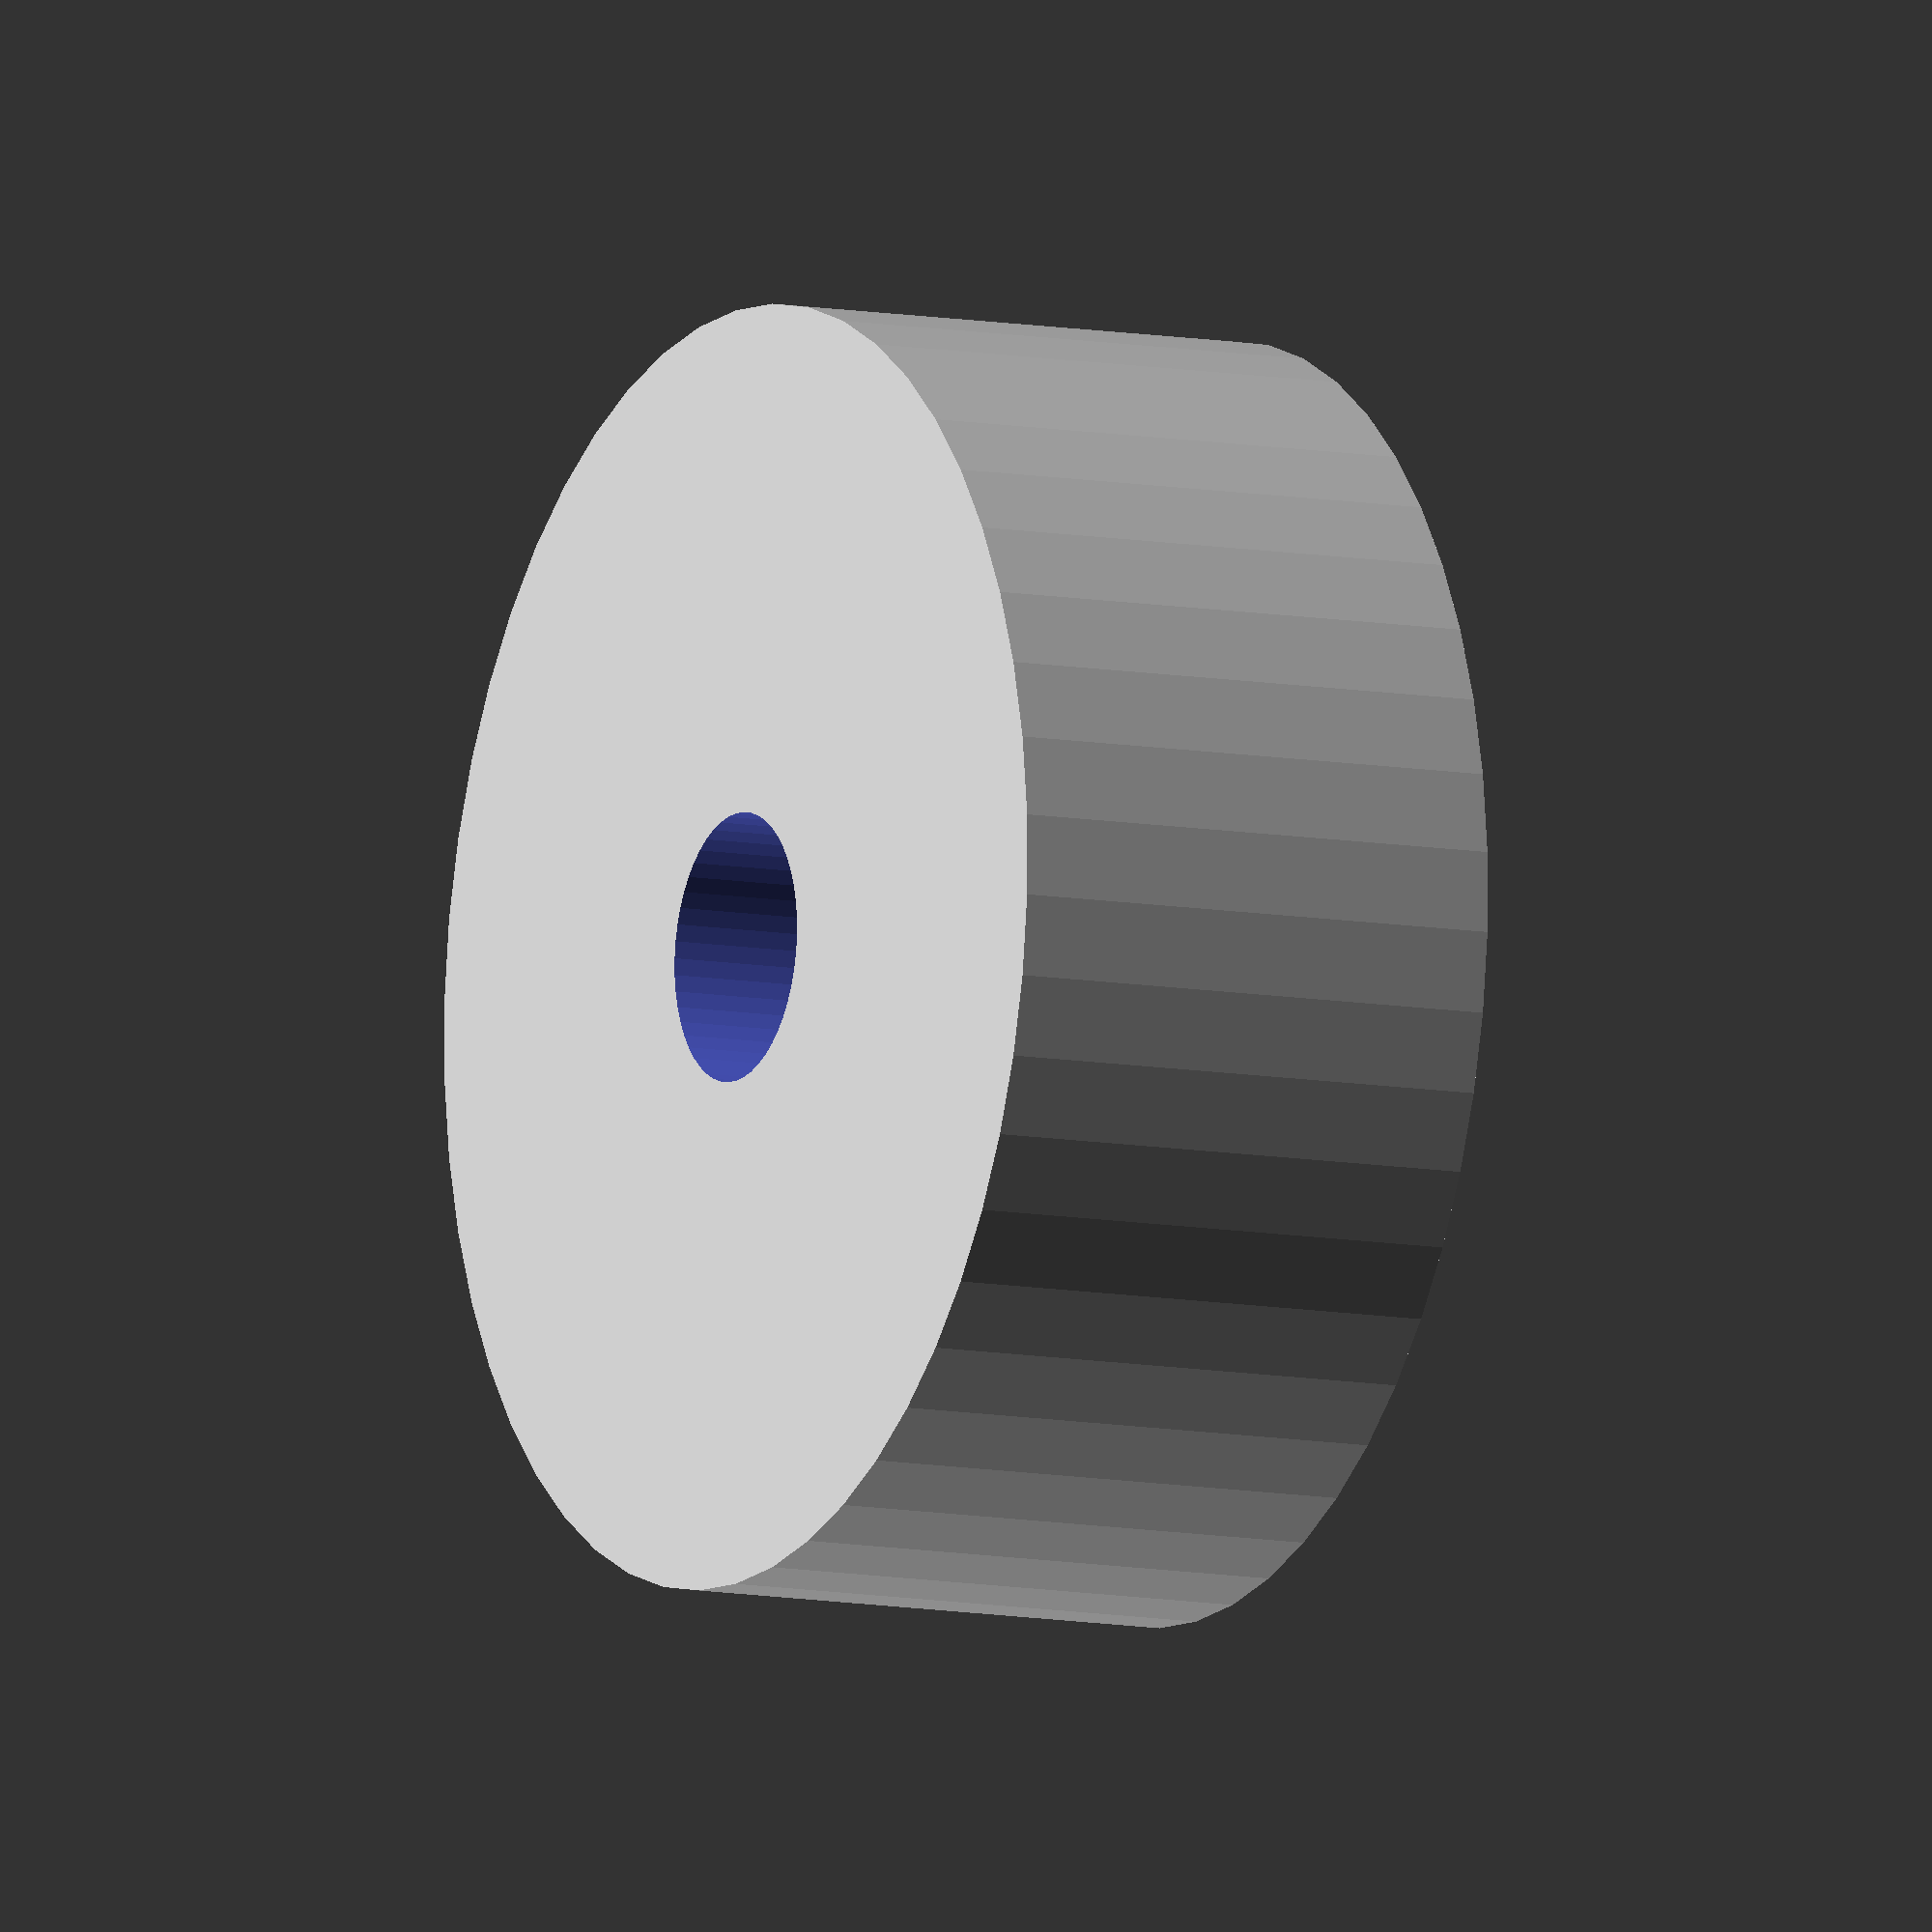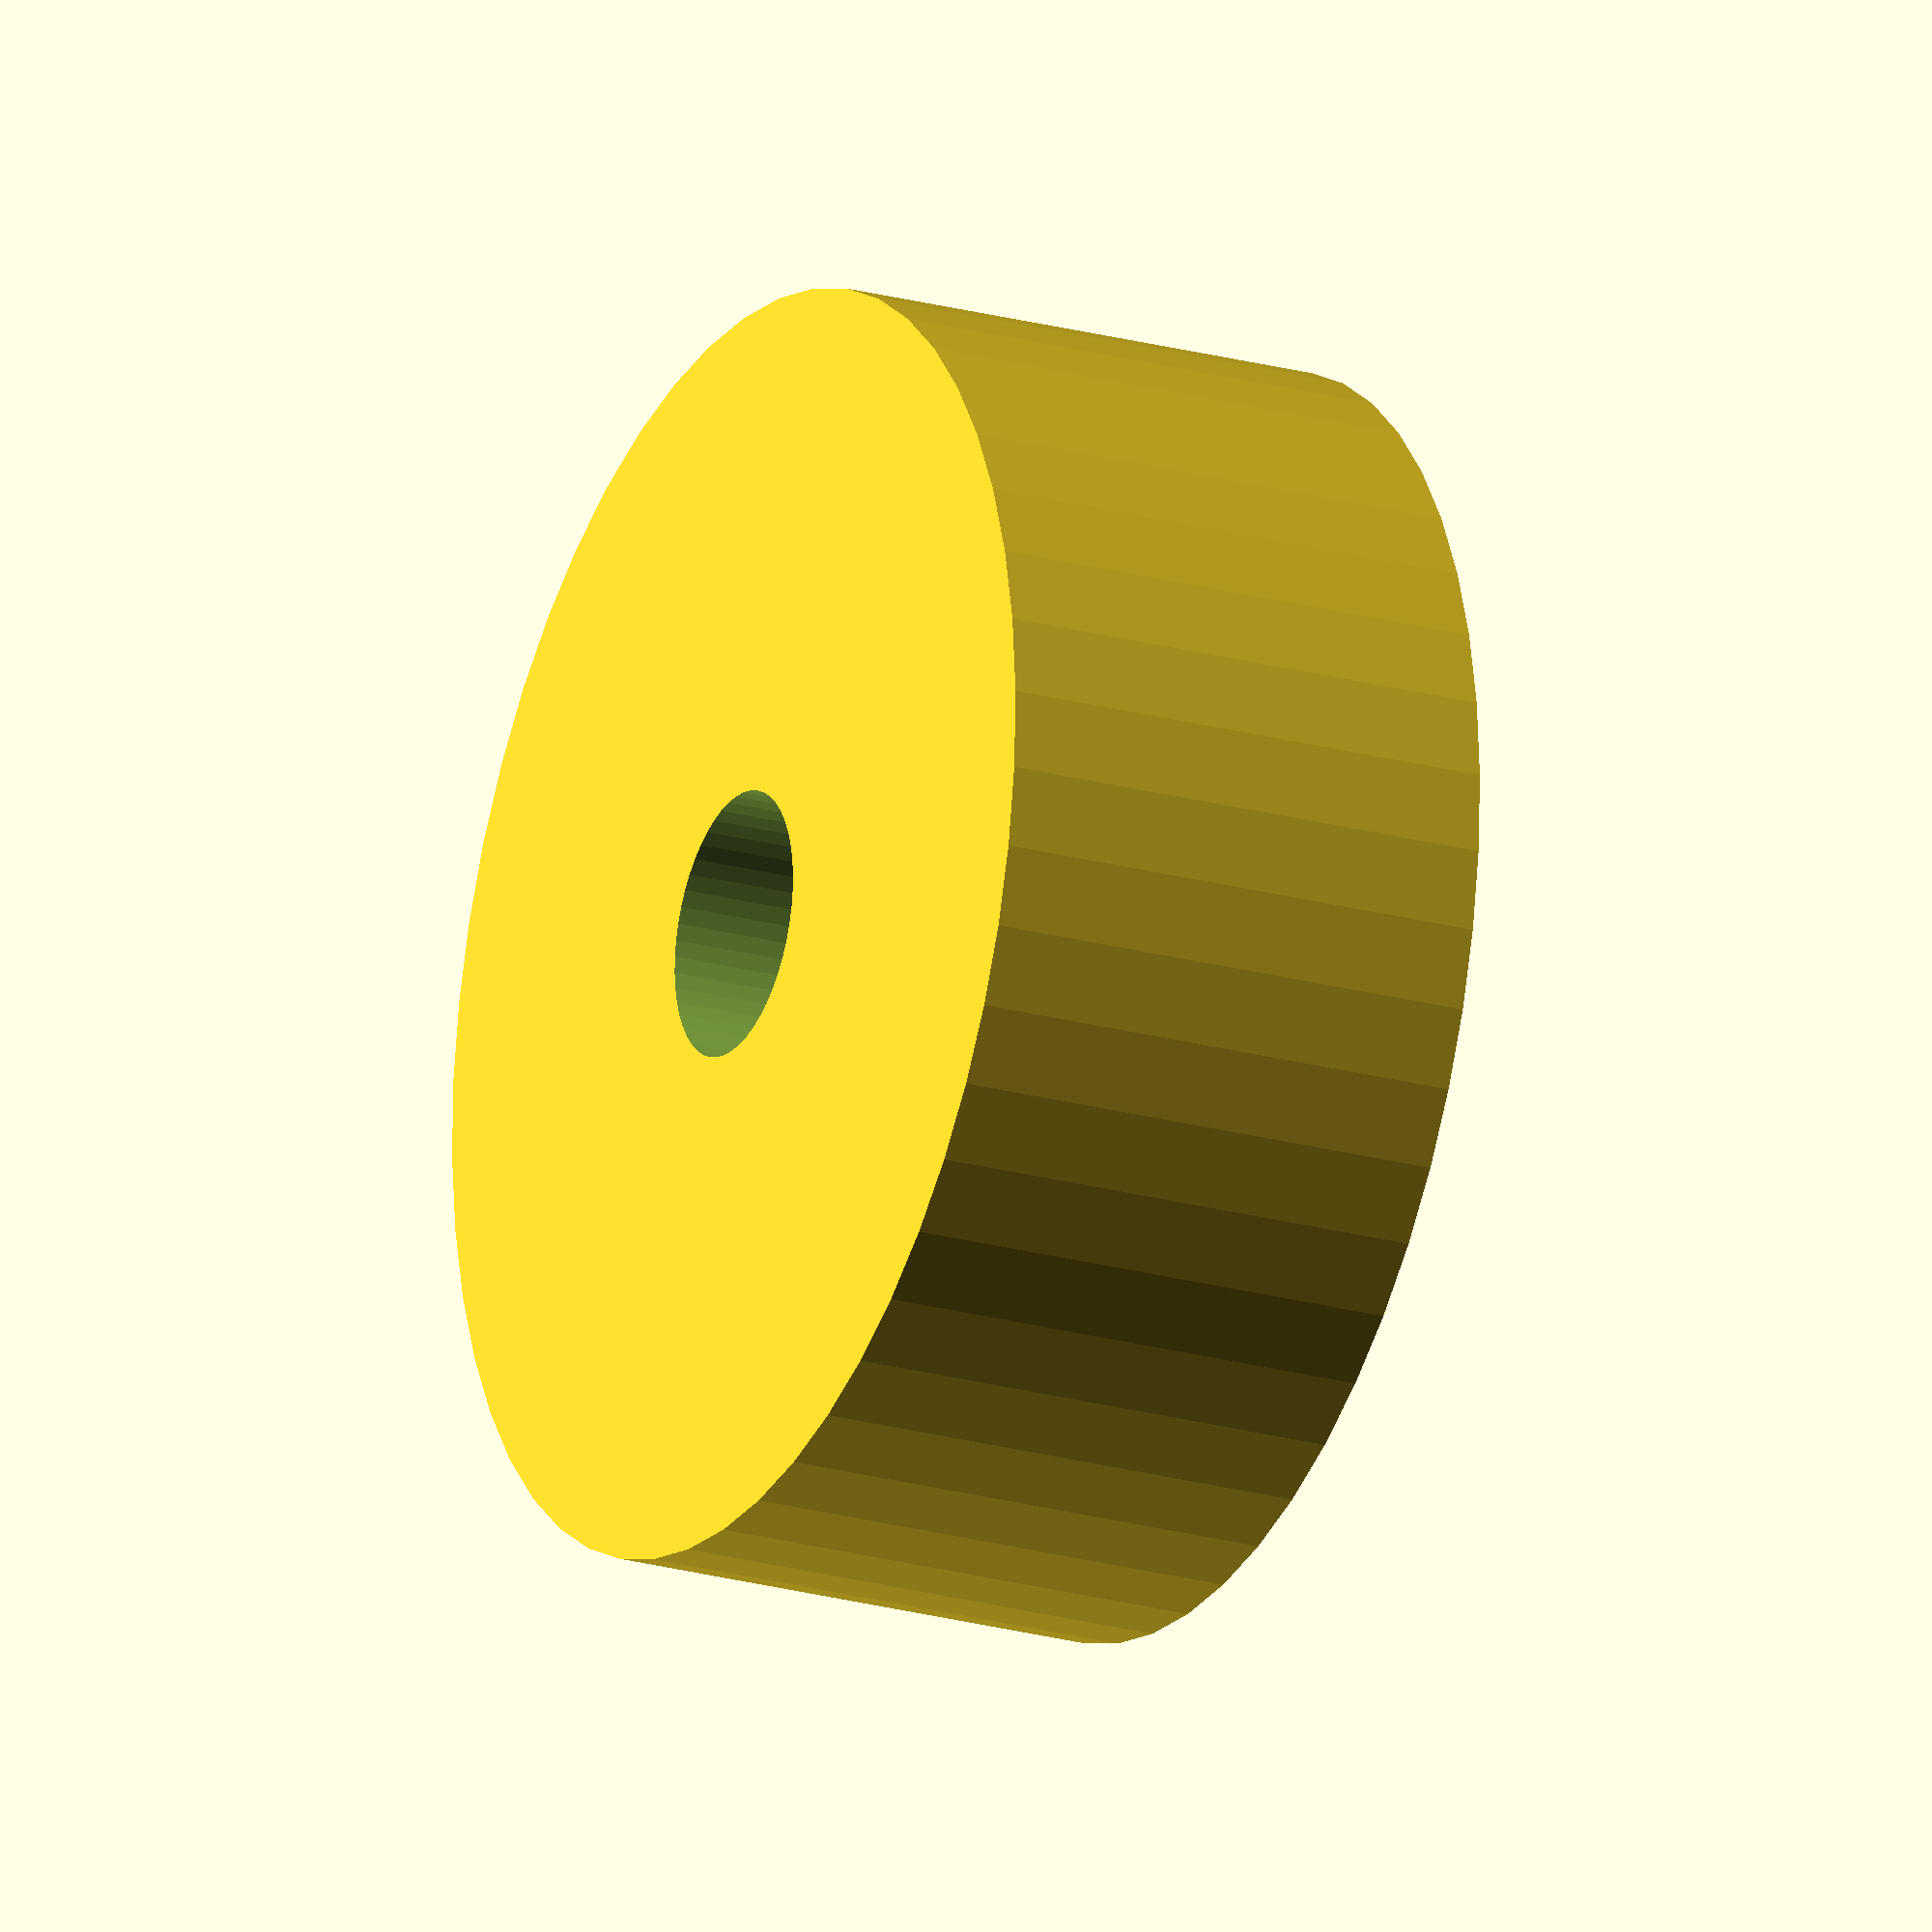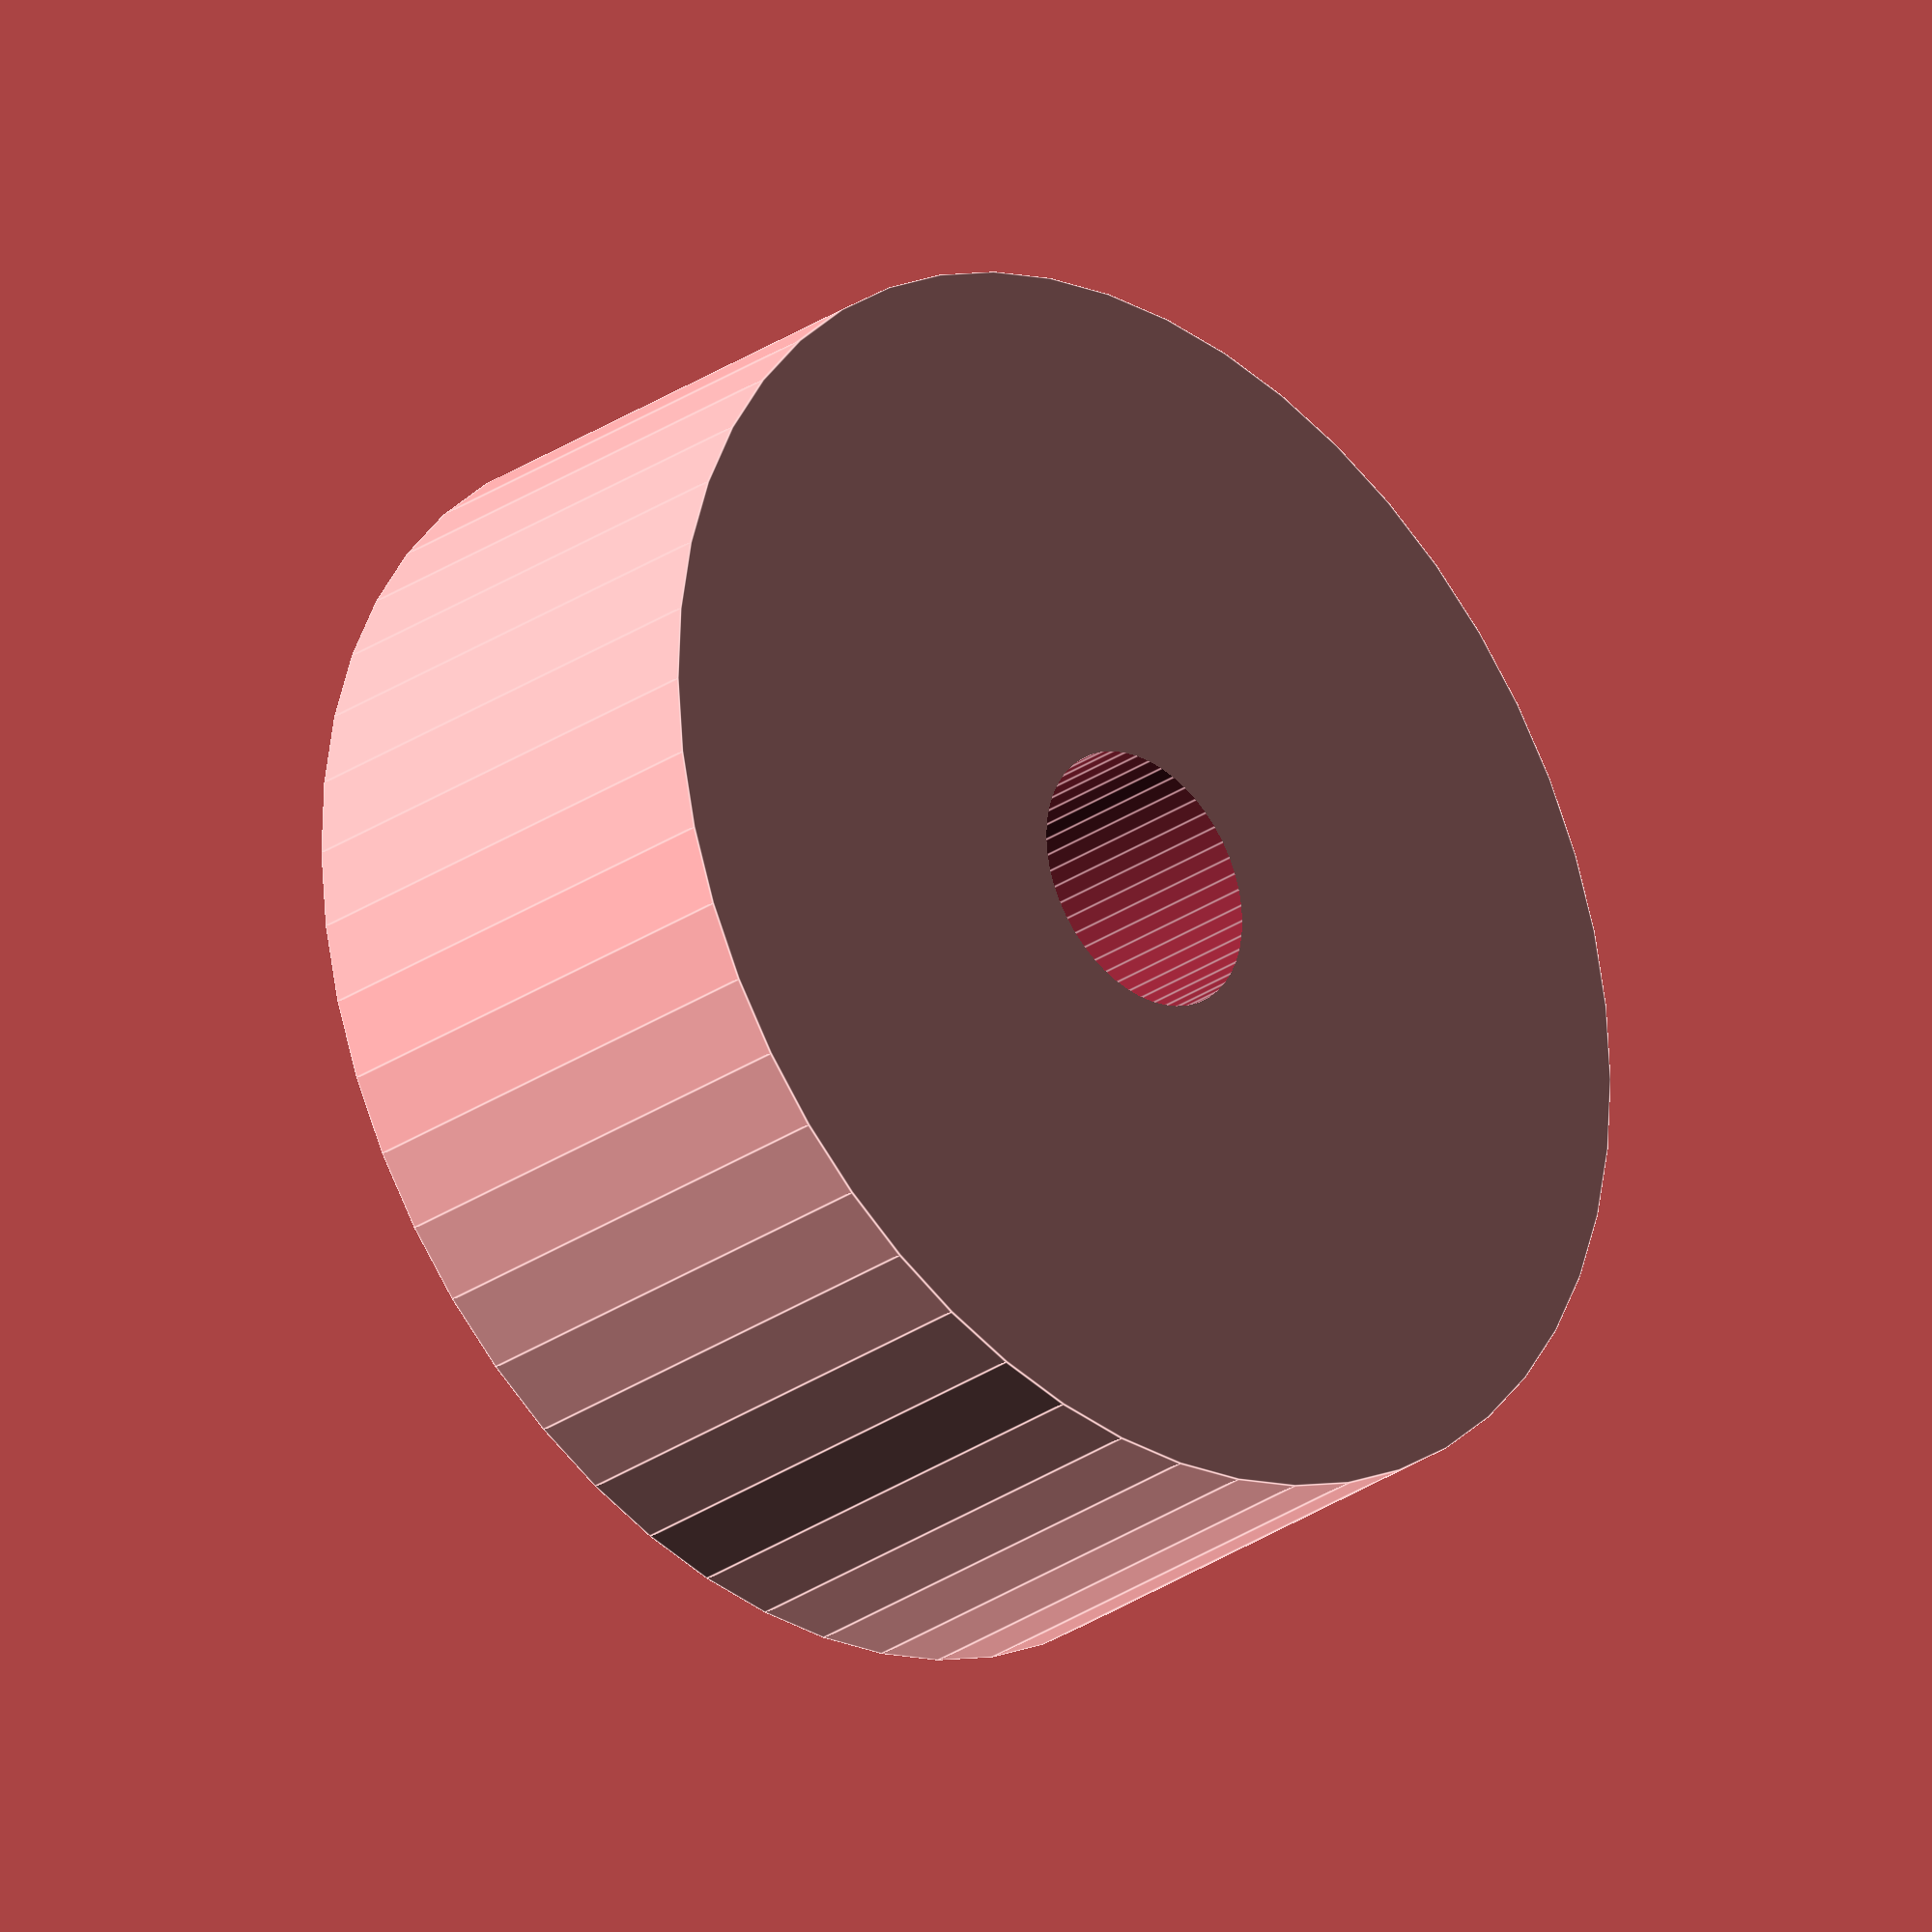
<openscad>
$fn = 50;


difference() {
	union() {
		translate(v = [0, 0, -10.0000000000]) {
			cylinder(h = 20, r = 25.0000000000);
		}
	}
	union() {
		translate(v = [0, 0, -100.0000000000]) {
			cylinder(h = 200, r = 5.2500000000);
		}
	}
}
</openscad>
<views>
elev=9.3 azim=140.4 roll=243.1 proj=o view=wireframe
elev=202.0 azim=203.1 roll=295.9 proj=o view=solid
elev=207.9 azim=85.6 roll=223.7 proj=o view=edges
</views>
